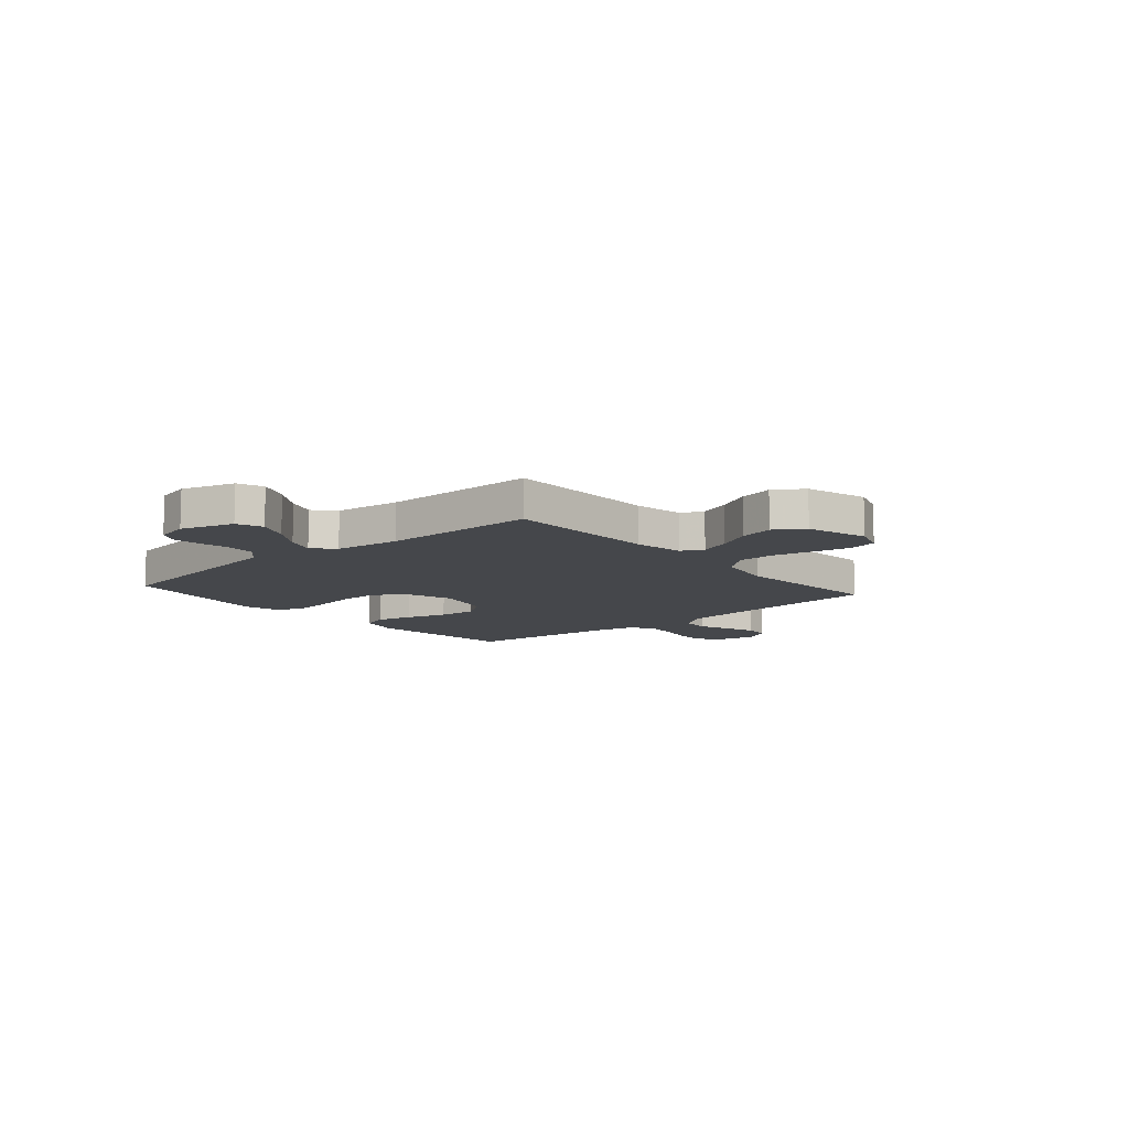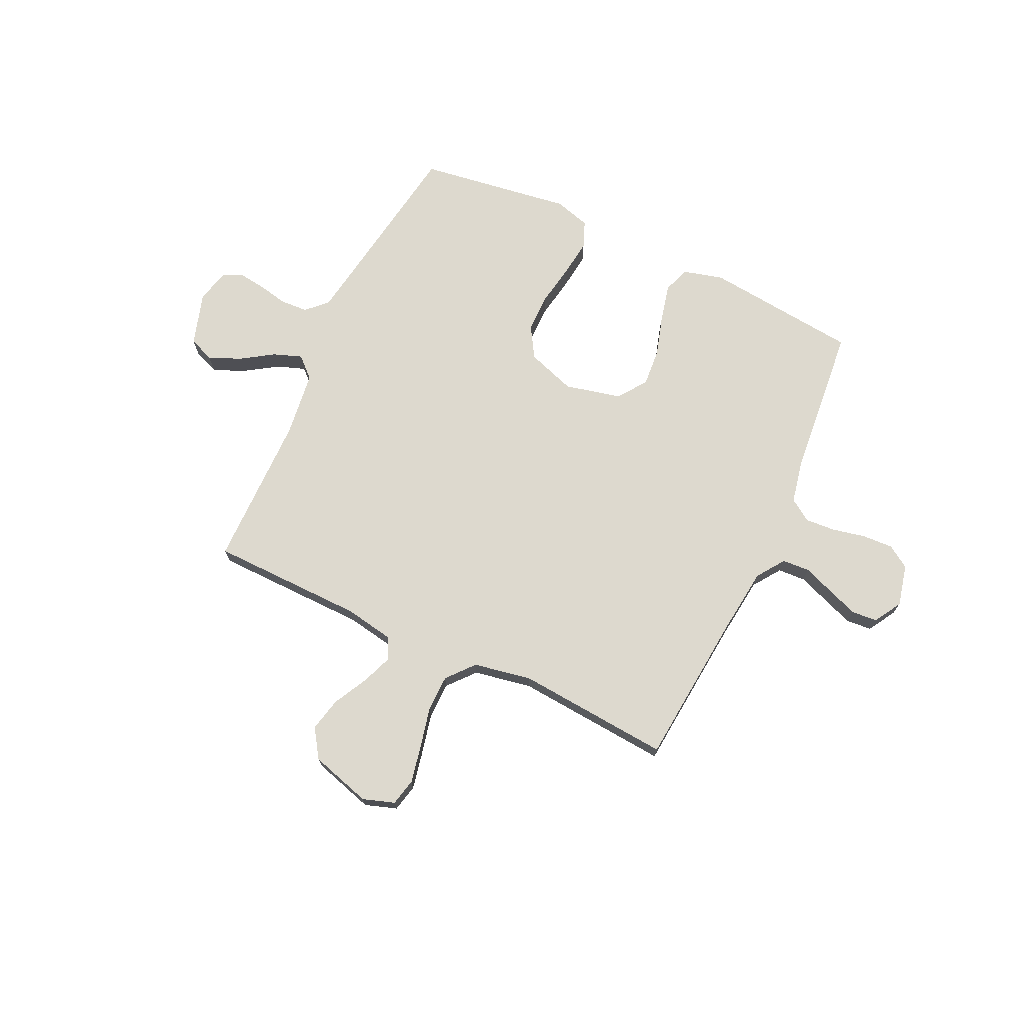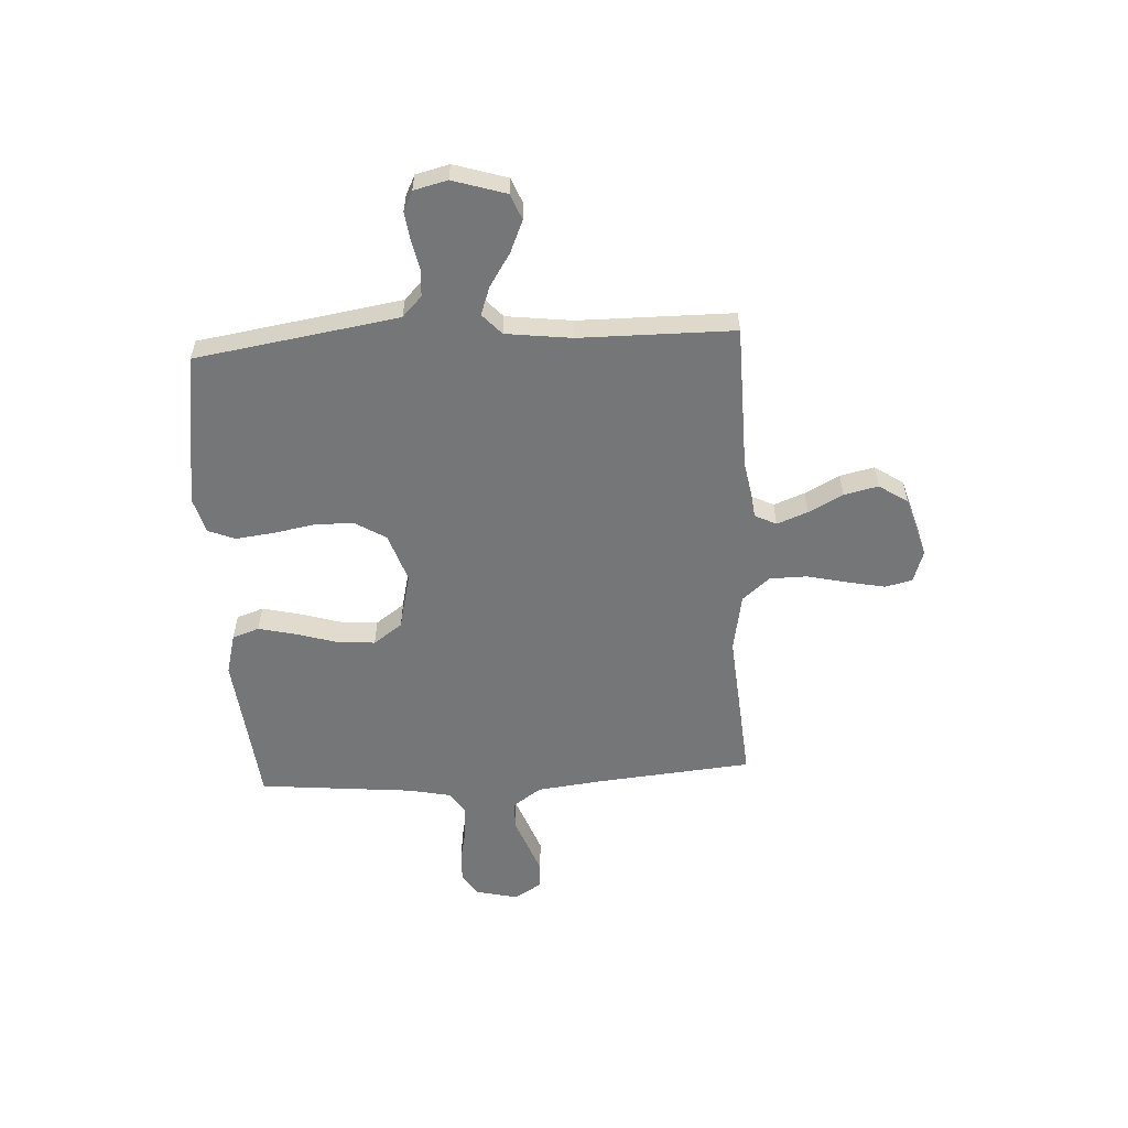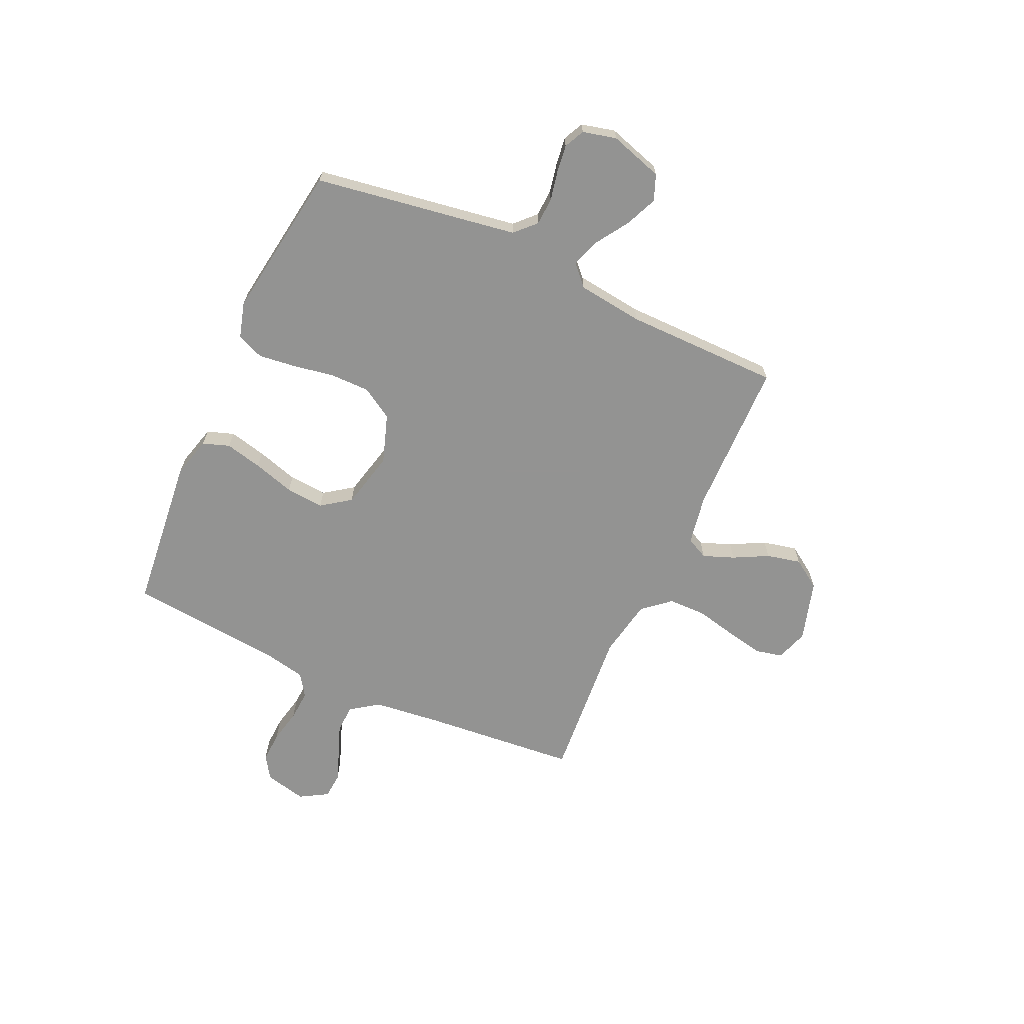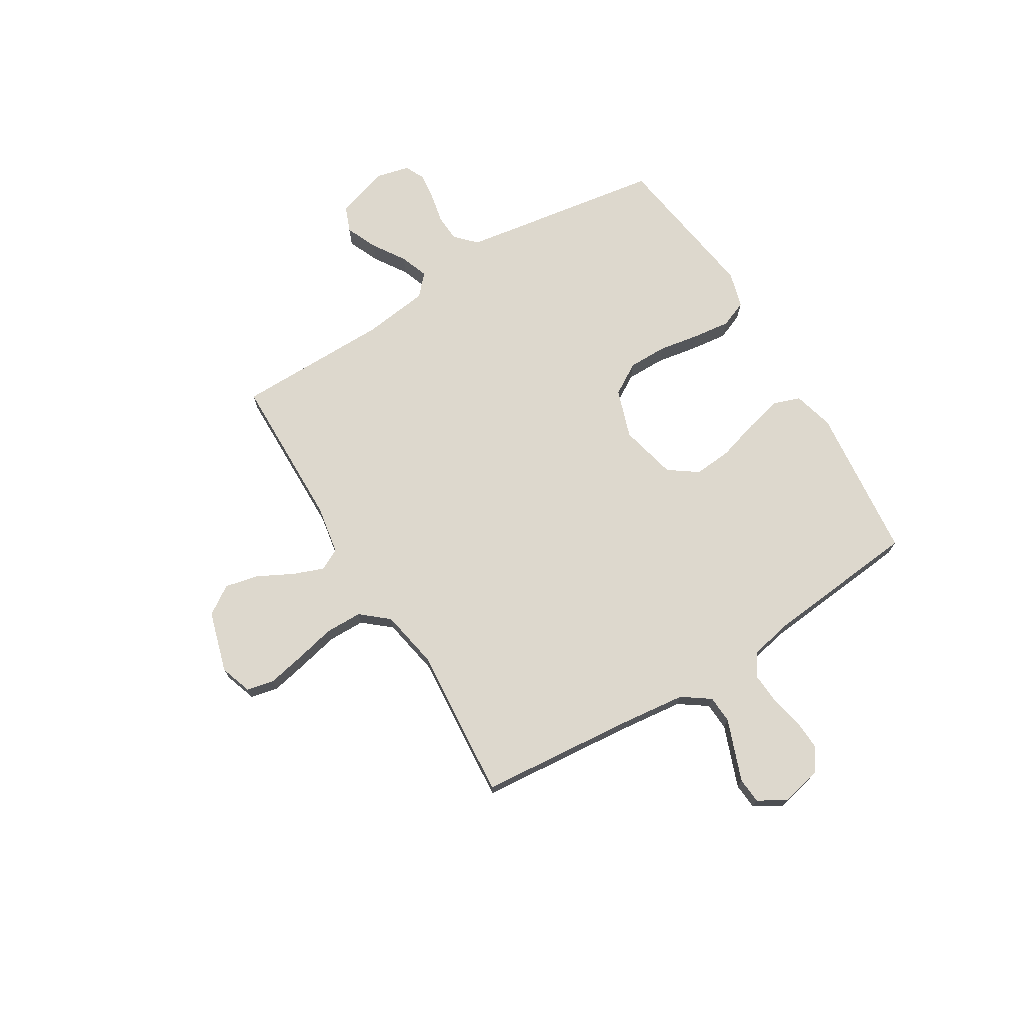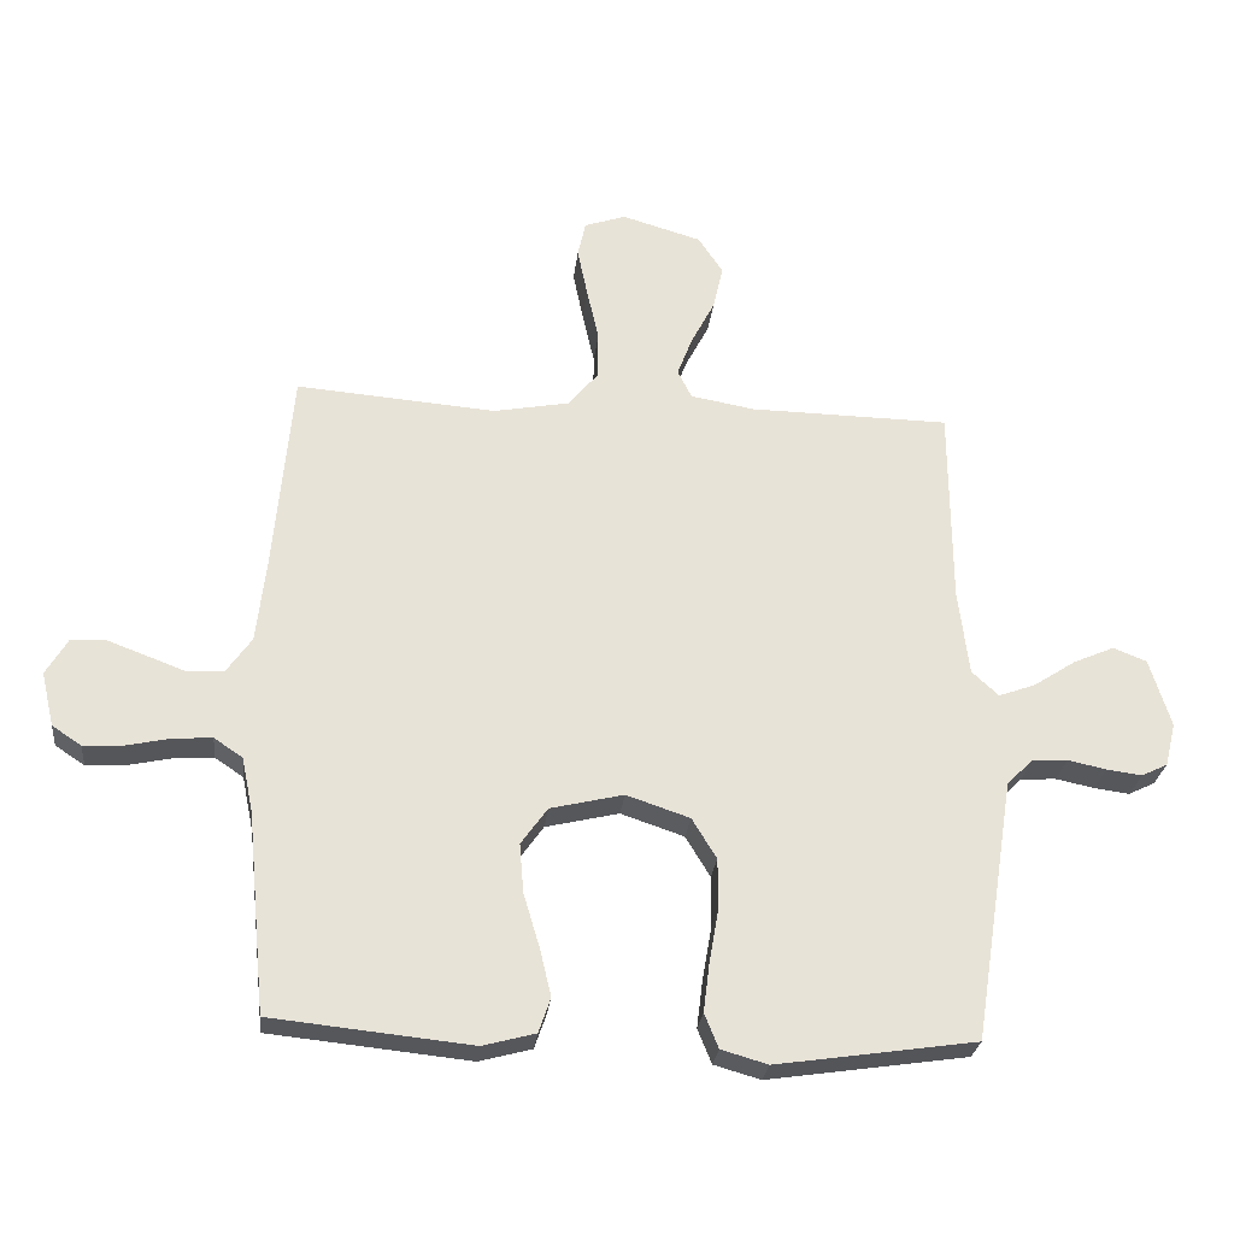
<metadata>
{"format":"obj","ext":"obj","renderer":"f3d","projection":"perspective","resolution":1024,"background":"white","views":[{"elev":-10.4,"azim":-49.2,"up":"+Y"},{"elev":71.8,"azim":25.2,"up":"+Y"},{"elev":-56.7,"azim":-86.7,"up":"+Y"},{"elev":-66.7,"azim":-114.5,"up":"+Y"},{"elev":72.2,"azim":58.6,"up":"+Y"},{"elev":-26.6,"azim":173.8,"up":"+Z"}]}
</metadata>
<code>
v -0.5 0.07 -0.5
v -0.547 0.07 -0.2
v -0.562 0.07 -0.106
v -0.601 0.07 -0.068
v -0.654 0.07 -0.065
v -0.712 0.07 -0.077
v -0.765 0.07 -0.084
v -0.804 0.07 -0.065
v -0.82 0.07 0
v -0.788 0.07 0.103
v -0.738 0.07 0.123
v -0.676 0.07 0.096
v -0.613 0.07 0.055
v -0.558 0.07 0.035
v -0.518 0.07 0.072
v -0.502 0.07 0.2
v -0.5 0.07 0.5
v -0.2 0.07 0.505
v -0.104 0.07 0.522
v -0.083 0.07 0.564
v -0.106 0.07 0.624
v -0.141 0.07 0.691
v -0.156 0.07 0.757
v -0.119 0.07 0.813
v 0 0.07 0.848
v 0.062 0.07 0.827
v 0.074 0.07 0.774
v 0.059 0.07 0.701
v 0.041 0.07 0.622
v 0.042 0.07 0.55
v 0.087 0.07 0.497
v 0.2 0.07 0.476
v 0.5 0.07 0.5
v 0.527 0.07 0.2
v 0.542 0.07 0.07
v 0.58 0.07 0.016
v 0.634 0.07 0.013
v 0.695 0.07 0.036
v 0.754 0.07 0.058
v 0.804 0.07 0.054
v 0.836 0.07 0
v 0.817 0.07 -0.081
v 0.773 0.07 -0.11
v 0.713 0.07 -0.107
v 0.648 0.07 -0.093
v 0.589 0.07 -0.089
v 0.546 0.07 -0.118
v 0.529 0.07 -0.2
v 0.5 0.07 -0.5
v 0.2 0.07 -0.531
v 0.121 0.07 -0.51
v 0.103 0.07 -0.458
v 0.12 0.07 -0.386
v 0.144 0.07 -0.306
v 0.15 0.07 -0.232
v 0.11 0.07 -0.176
v 0 0.07 -0.15
v -0.095 0.07 -0.182
v -0.132 0.07 -0.243
v -0.132 0.07 -0.319
v -0.118 0.07 -0.399
v -0.109 0.07 -0.472
v -0.13 0.07 -0.524
v -0.2 0.07 -0.544
v -0.5 0 -0.5
v -0.547 0 -0.2
v -0.562 0 -0.106
v -0.601 0 -0.068
v -0.654 0 -0.065
v -0.712 0 -0.077
v -0.765 0 -0.084
v -0.804 0 -0.065
v -0.82 0 0
v -0.788 0 0.103
v -0.738 0 0.123
v -0.676 0 0.096
v -0.613 0 0.055
v -0.558 0 0.035
v -0.518 0 0.072
v -0.502 0 0.2
v -0.5 0 0.5
v -0.2 0 0.505
v -0.104 0 0.522
v -0.083 0 0.564
v -0.106 0 0.624
v -0.141 0 0.691
v -0.156 0 0.757
v -0.119 0 0.813
v 0 0 0.848
v 0.062 0 0.827
v 0.074 0 0.774
v 0.059 0 0.701
v 0.041 0 0.622
v 0.042 0 0.55
v 0.087 0 0.497
v 0.2 0 0.476
v 0.5 0 0.5
v 0.527 0 0.2
v 0.542 0 0.07
v 0.58 0 0.016
v 0.634 0 0.013
v 0.695 0 0.036
v 0.754 0 0.058
v 0.804 0 0.054
v 0.836 0 0
v 0.817 0 -0.081
v 0.773 0 -0.11
v 0.713 0 -0.107
v 0.648 0 -0.093
v 0.589 0 -0.089
v 0.546 0 -0.118
v 0.529 0 -0.2
v 0.5 0 -0.5
v 0.2 0 -0.531
v 0.121 0 -0.51
v 0.103 0 -0.458
v 0.12 0 -0.386
v 0.144 0 -0.306
v 0.15 0 -0.232
v 0.11 0 -0.176
v 0 0 -0.15
v -0.095 0 -0.182
v -0.132 0 -0.243
v -0.132 0 -0.319
v -0.118 0 -0.399
v -0.109 0 -0.472
v -0.13 0 -0.524
v -0.2 0 -0.544
f 64 1 2
f 63 64 2
f 62 63 2
f 61 62 2
f 60 61 2
f 59 60 2 3
f 58 59 3 4
f 57 58 4
f 52 53 54
f 51 52 54
f 50 51 54
f 49 50 54
f 48 49 54
f 47 48 54 55
f 46 47 55 56
f 43 44 45
f 42 43 45
f 41 42 45
f 40 41 45
f 39 40 45
f 38 39 45
f 37 38 45
f 36 37 45 46
f 46 56 57
f 36 46 57
f 35 36 57
f 32 33 34
f 35 57 4
f 34 35 4
f 32 34 4
f 31 32 4
f 27 28 29
f 26 27 29
f 25 26 29
f 24 25 29
f 23 24 29
f 22 23 29
f 21 22 29
f 20 21 29 30
f 16 17 18
f 15 16 18 19
f 11 12 13
f 10 11 13
f 9 10 13
f 8 9 13
f 7 8 13
f 6 7 13
f 5 6 13
f 5 13 14
f 4 5 14 15
f 19 20 30 31
f 4 15 19 31
f 66 65 128
f 66 128 127
f 66 127 126
f 66 126 125
f 66 125 124
f 67 66 124 123
f 68 67 123 122
f 68 122 121
f 118 117 116
f 118 116 115
f 118 115 114
f 118 114 113
f 118 113 112
f 119 118 112 111
f 120 119 111 110
f 109 108 107
f 109 107 106
f 109 106 105
f 109 105 104
f 109 104 103
f 109 103 102
f 109 102 101
f 110 109 101 100
f 121 120 110
f 121 110 100
f 121 100 99
f 98 97 96
f 68 121 99
f 68 99 98
f 68 98 96
f 68 96 95
f 93 92 91
f 93 91 90
f 93 90 89
f 93 89 88
f 93 88 87
f 93 87 86
f 93 86 85
f 94 93 85 84
f 82 81 80
f 83 82 80 79
f 77 76 75
f 77 75 74
f 77 74 73
f 77 73 72
f 77 72 71
f 77 71 70
f 77 70 69
f 78 77 69
f 79 78 69 68
f 95 94 84 83
f 95 83 79 68
f 1 65 66 2
f 2 66 67 3
f 3 67 68 4
f 4 68 69 5
f 5 69 70 6
f 6 70 71 7
f 7 71 72 8
f 8 72 73 9
f 9 73 74 10
f 10 74 75 11
f 11 75 76 12
f 12 76 77 13
f 13 77 78 14
f 14 78 79 15
f 15 79 80 16
f 16 80 81 17
f 17 81 82 18
f 18 82 83 19
f 19 83 84 20
f 20 84 85 21
f 21 85 86 22
f 22 86 87 23
f 23 87 88 24
f 24 88 89 25
f 25 89 90 26
f 26 90 91 27
f 27 91 92 28
f 28 92 93 29
f 29 93 94 30
f 30 94 95 31
f 31 95 96 32
f 32 96 97 33
f 33 97 98 34
f 34 98 99 35
f 35 99 100 36
f 36 100 101 37
f 37 101 102 38
f 38 102 103 39
f 39 103 104 40
f 40 104 105 41
f 41 105 106 42
f 42 106 107 43
f 43 107 108 44
f 44 108 109 45
f 45 109 110 46
f 46 110 111 47
f 47 111 112 48
f 48 112 113 49
f 49 113 114 50
f 50 114 115 51
f 51 115 116 52
f 52 116 117 53
f 53 117 118 54
f 54 118 119 55
f 55 119 120 56
f 56 120 121 57
f 57 121 122 58
f 58 122 123 59
f 59 123 124 60
f 60 124 125 61
f 61 125 126 62
f 62 126 127 63
f 63 127 128 64
f 64 128 65 1

</code>
